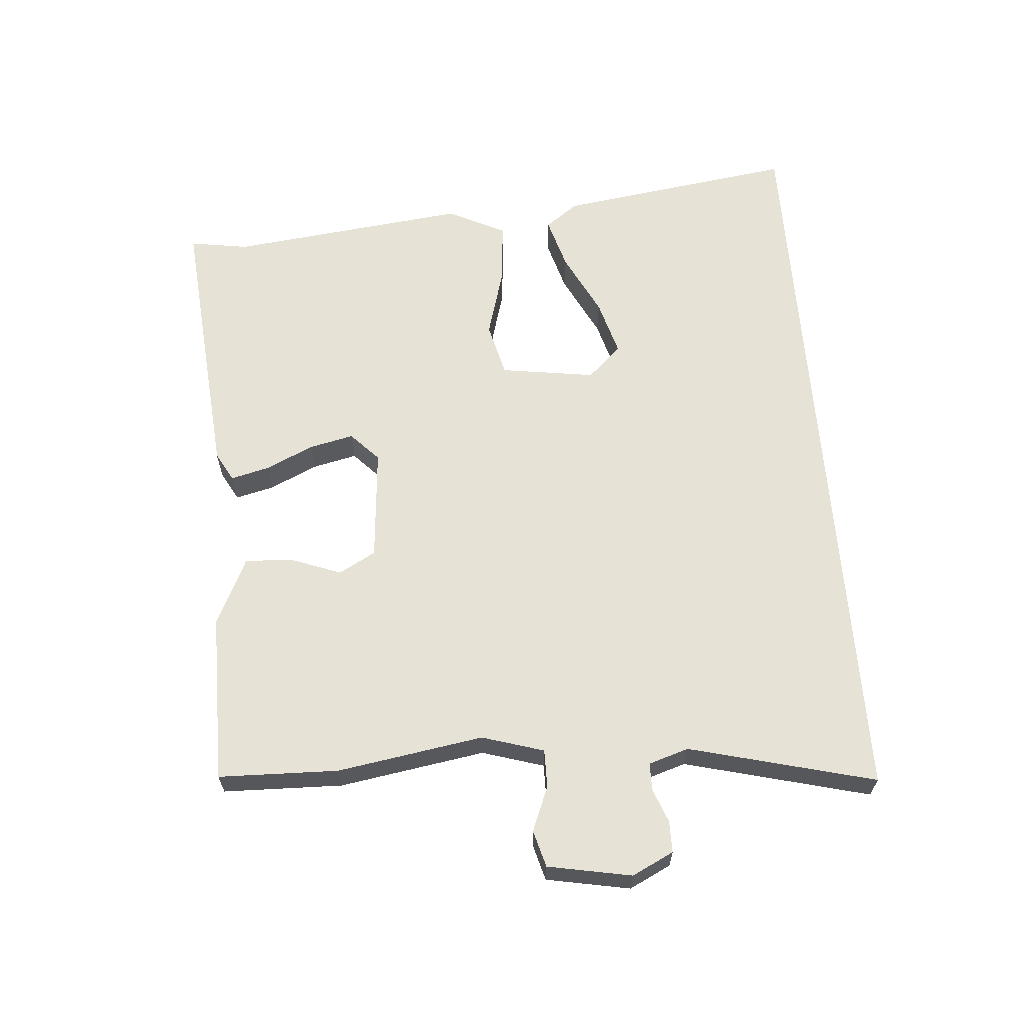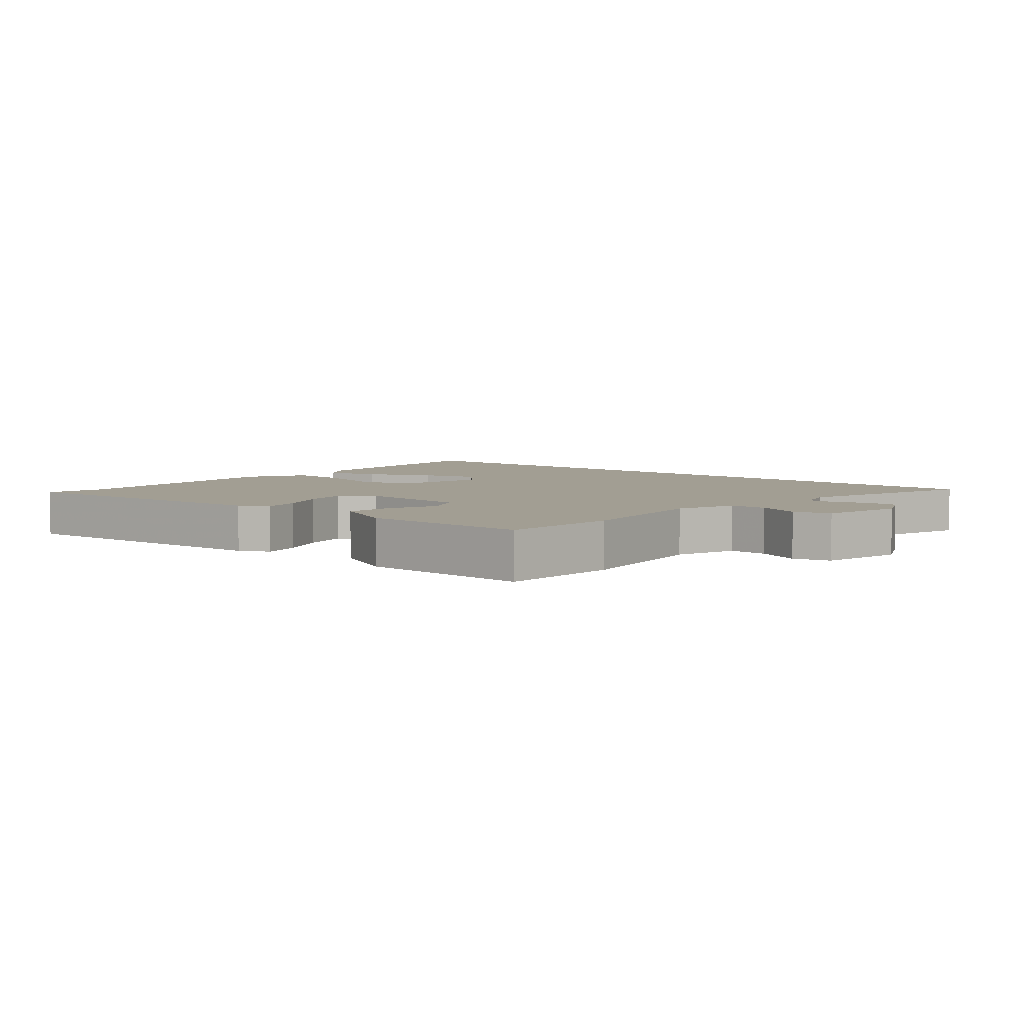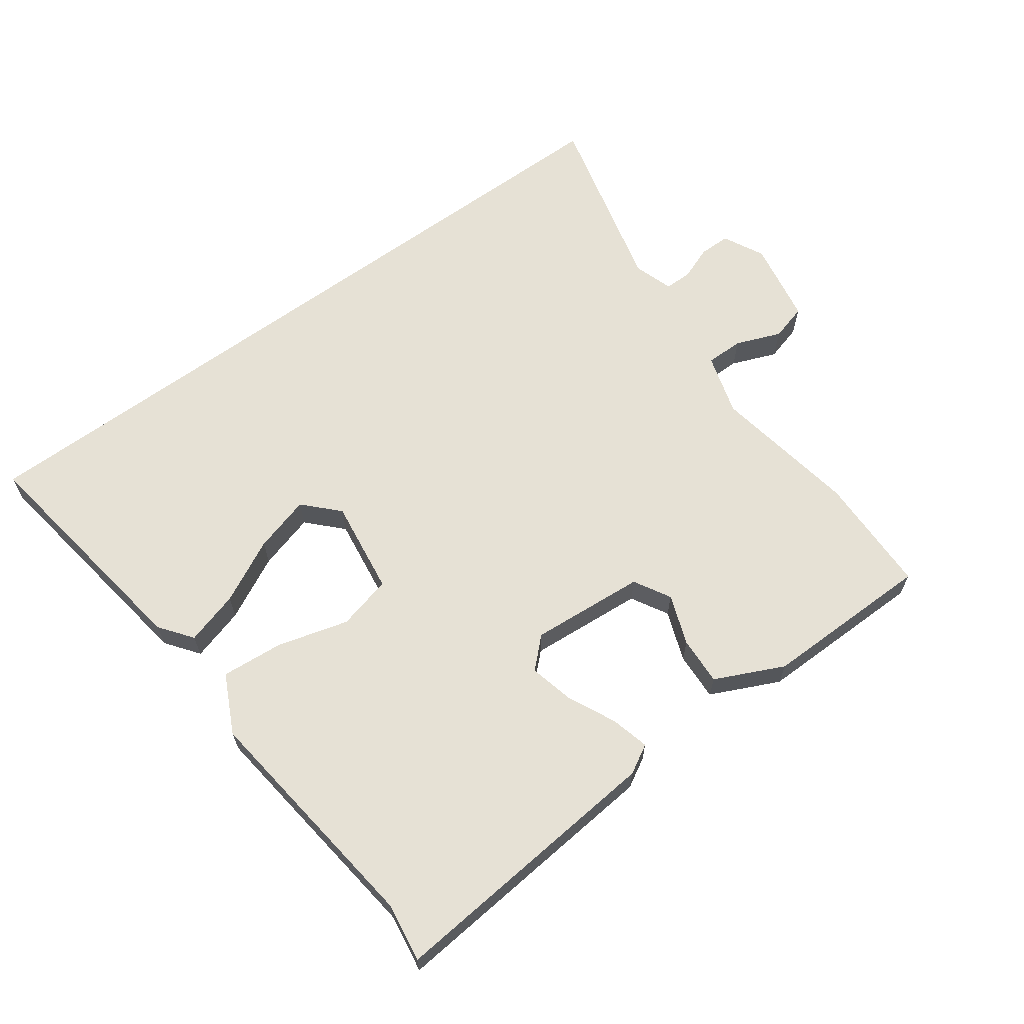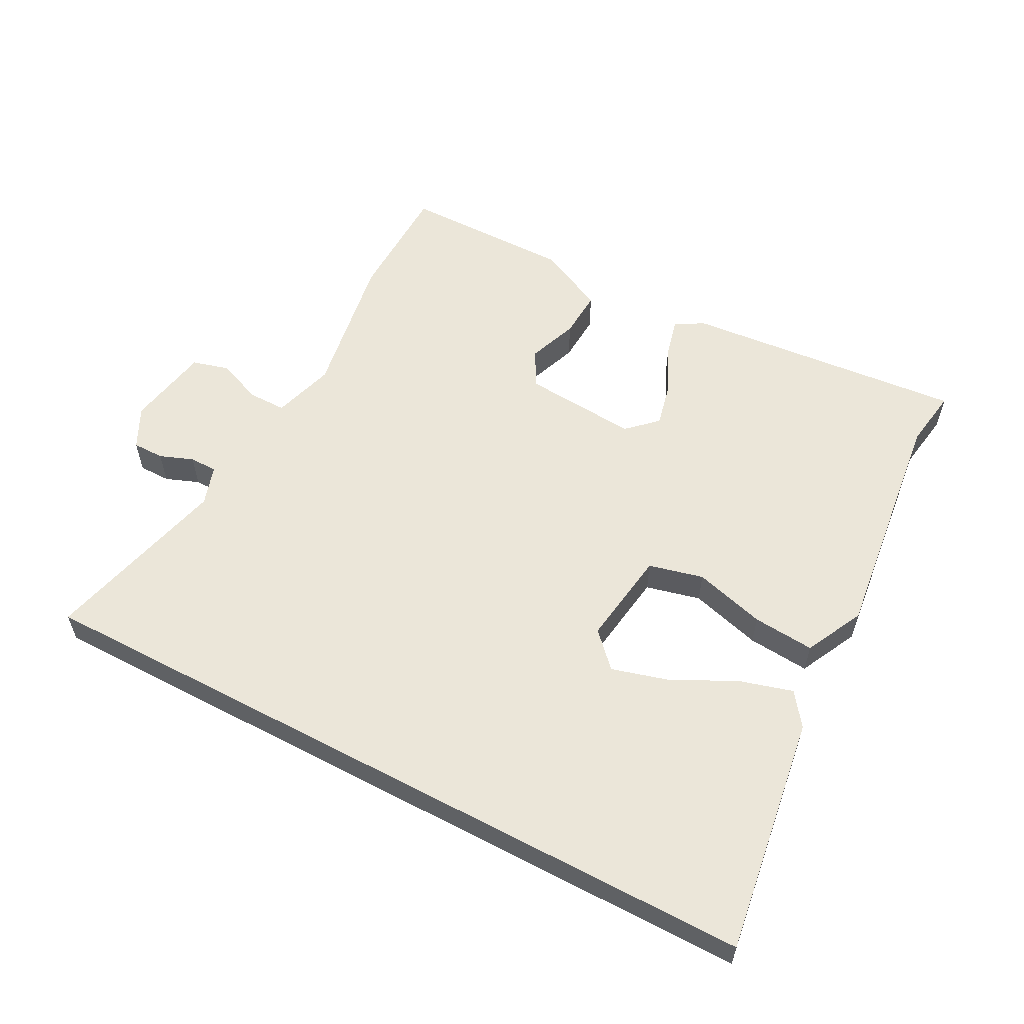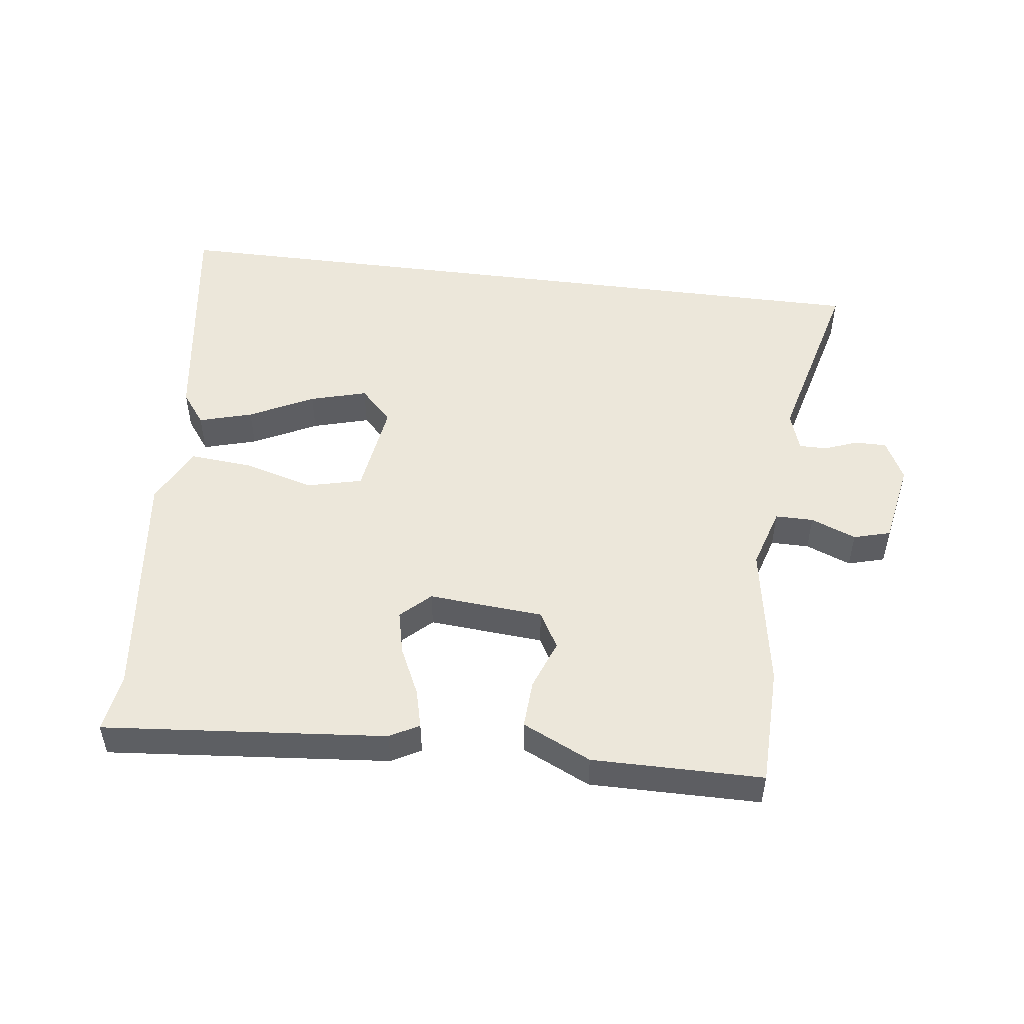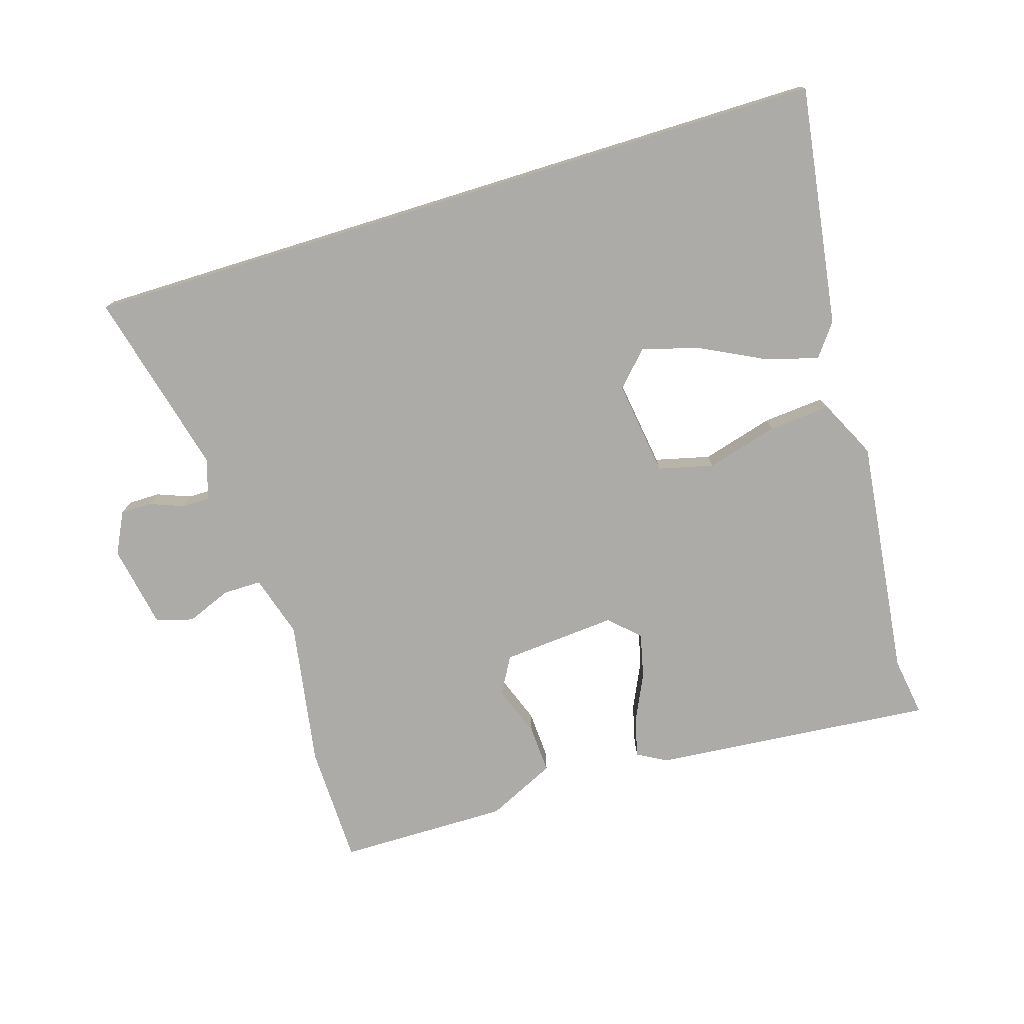
<metadata>
{"format":"obj","ext":"obj","renderer":"f3d","projection":"perspective","resolution":1024,"background":"white","views":[{"elev":62.9,"azim":-94.3,"up":"+Y"},{"elev":5.1,"azim":-138.1,"up":"+Y"},{"elev":64.3,"azim":143.8,"up":"+Y"},{"elev":57.5,"azim":27.9,"up":"+Y"},{"elev":50.3,"azim":-172.7,"up":"+Y"},{"elev":-76.3,"azim":17.2,"up":"+Y"}]}
</metadata>
<code>
v 0.495 0.07 -0.469
v 0.509 0.07 -0.561
v 0.071 0.07 -0.521
v 0.026 0.07 -0.496
v 0.041 0.07 -0.436
v 0.076 0.07 -0.362
v 0.092 0.07 -0.293
v 0.047 0.07 -0.25
v -0.131 0.07 -0.264
v -0.163 0.07 -0.321
v -0.134 0.07 -0.399
v -0.13 0.07 -0.474
v -0.236 0.07 -0.524
v -0.5 0.07 -0.522
v -0.504 0.07 -0.336
v -0.466 0.07 -0.109
v -0.495 0.07 -0.013
v -0.554 0.07 -0.013
v -0.624 0.07 -0.041
v -0.681 0.07 -0.025
v -0.705 0.07 0.105
v -0.673 0.07 0.169
v -0.624 0.07 0.169
v -0.572 0.07 0.149
v -0.529 0.07 0.149
v -0.509 0.07 0.211
v -0.582 0.07 0.5
v 0.595 0.07 0.5
v 0.54 0.07 0.128
v 0.502 0.07 0.077
v 0.419 0.07 0.101
v 0.32 0.07 0.151
v 0.232 0.07 0.176
v 0.182 0.07 0.124
v 0.203 0.07 -0.024
v 0.288 0.07 -0.045
v 0.399 0.07 -0.014
v 0.495 0.07 -0.006
v 0.54 0.07 -0.097
v 0.495 0 -0.469
v 0.509 0 -0.561
v 0.071 0 -0.521
v 0.026 0 -0.496
v 0.041 0 -0.436
v 0.076 0 -0.362
v 0.092 0 -0.293
v 0.047 0 -0.25
v -0.131 0 -0.264
v -0.163 0 -0.321
v -0.134 0 -0.399
v -0.13 0 -0.474
v -0.236 0 -0.524
v -0.5 0 -0.522
v -0.504 0 -0.336
v -0.466 0 -0.109
v -0.495 0 -0.013
v -0.554 0 -0.013
v -0.624 0 -0.041
v -0.681 0 -0.025
v -0.705 0 0.105
v -0.673 0 0.169
v -0.624 0 0.169
v -0.572 0 0.149
v -0.529 0 0.149
v -0.509 0 0.211
v -0.582 0 0.5
v 0.595 0 0.5
v 0.54 0 0.128
v 0.502 0 0.077
v 0.419 0 0.101
v 0.32 0 0.151
v 0.232 0 0.176
v 0.182 0 0.124
v 0.203 0 -0.024
v 0.288 0 -0.045
v 0.399 0 -0.014
v 0.495 0 -0.006
v 0.54 0 -0.097
f 36 37 38 39
f 36 39 1
f 35 36 1 2
f 29 30 31 32
f 29 32 33
f 28 29 33
f 26 27 28 33
f 25 26 33 34
f 21 22 23 24
f 18 19 20 21
f 17 18 21 24
f 13 14 15 16
f 13 16 17
f 10 11 12 13
f 10 13 17 24
f 3 4 5 6
f 35 2 3 6
f 35 6 7
f 34 35 7 8
f 25 34 8 9
f 9 10 24 25
f 78 77 76 75
f 40 78 75
f 41 40 75 74
f 71 70 69 68
f 72 71 68
f 72 68 67
f 72 67 66 65
f 73 72 65 64
f 63 62 61 60
f 60 59 58 57
f 63 60 57 56
f 55 54 53 52
f 56 55 52
f 52 51 50 49
f 63 56 52 49
f 45 44 43 42
f 45 42 41 74
f 46 45 74
f 47 46 74 73
f 48 47 73 64
f 64 63 49 48
f 1 40 41 2
f 2 41 42 3
f 3 42 43 4
f 4 43 44 5
f 5 44 45 6
f 6 45 46 7
f 7 46 47 8
f 8 47 48 9
f 9 48 49 10
f 10 49 50 11
f 11 50 51 12
f 12 51 52 13
f 13 52 53 14
f 14 53 54 15
f 15 54 55 16
f 16 55 56 17
f 17 56 57 18
f 18 57 58 19
f 19 58 59 20
f 20 59 60 21
f 21 60 61 22
f 22 61 62 23
f 23 62 63 24
f 24 63 64 25
f 25 64 65 26
f 26 65 66 27
f 27 66 67 28
f 28 67 68 29
f 29 68 69 30
f 30 69 70 31
f 31 70 71 32
f 32 71 72 33
f 33 72 73 34
f 34 73 74 35
f 35 74 75 36
f 36 75 76 37
f 37 76 77 38
f 38 77 78 39
f 39 78 40 1

</code>
